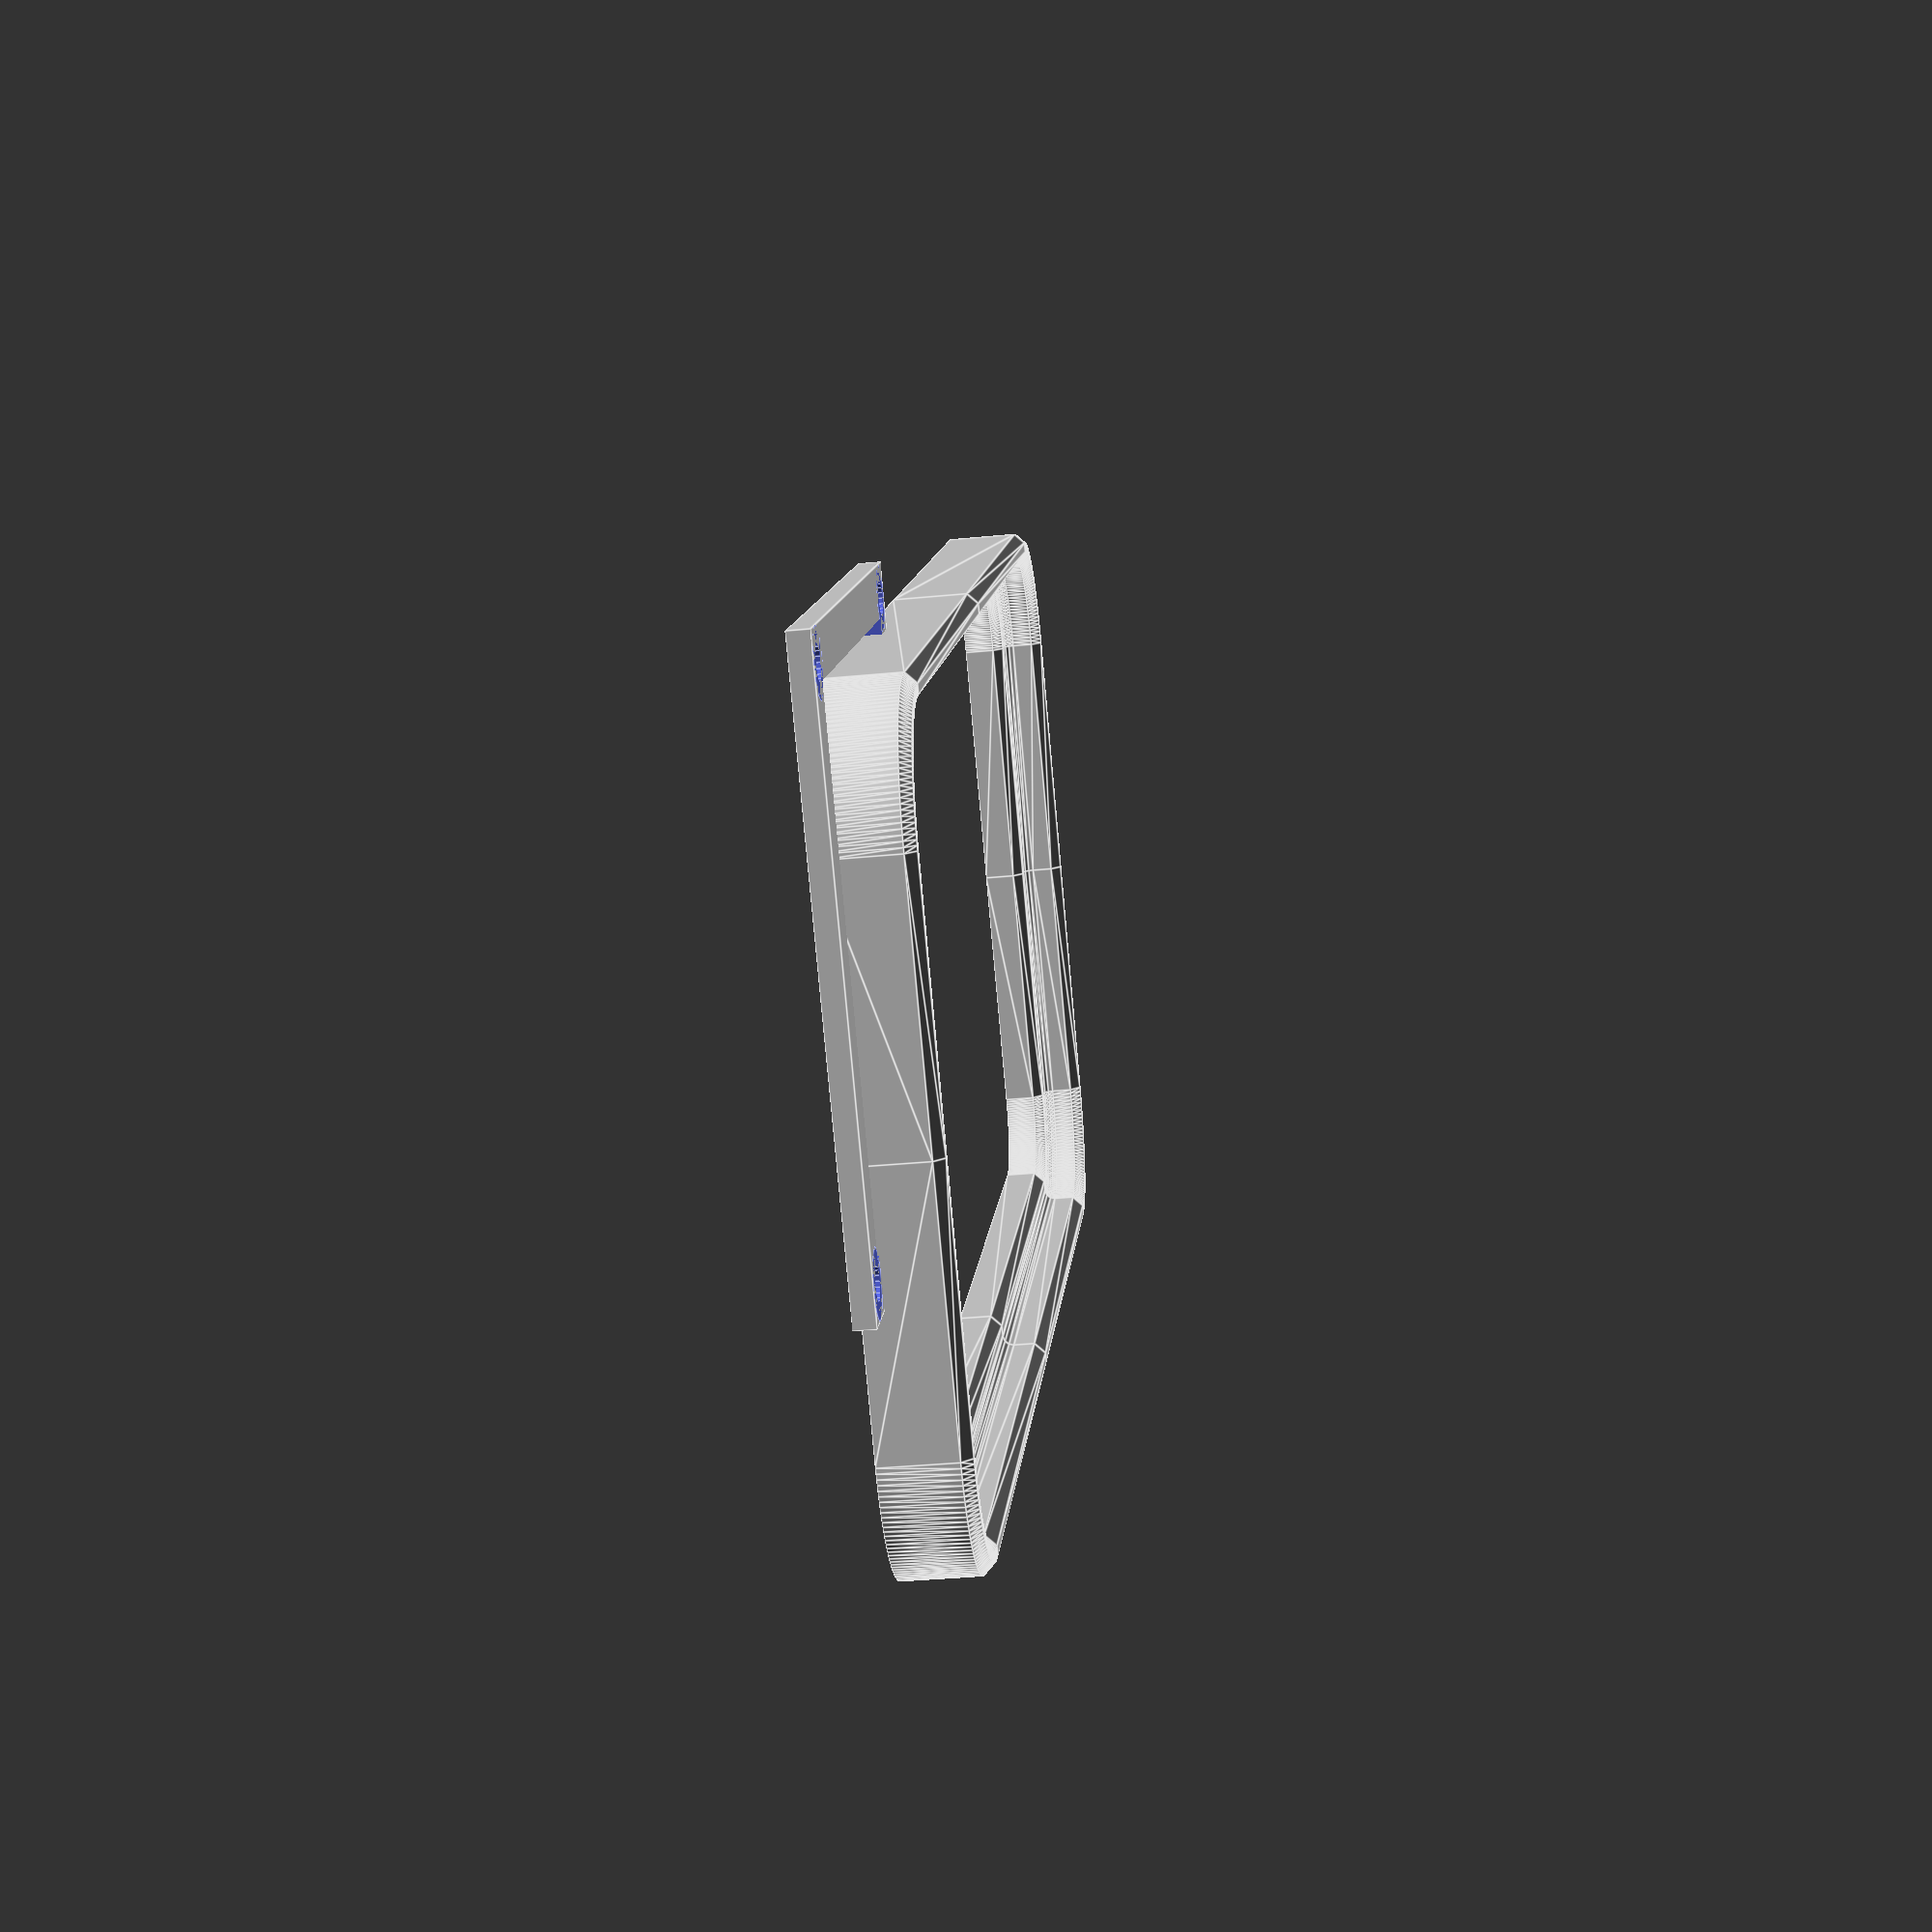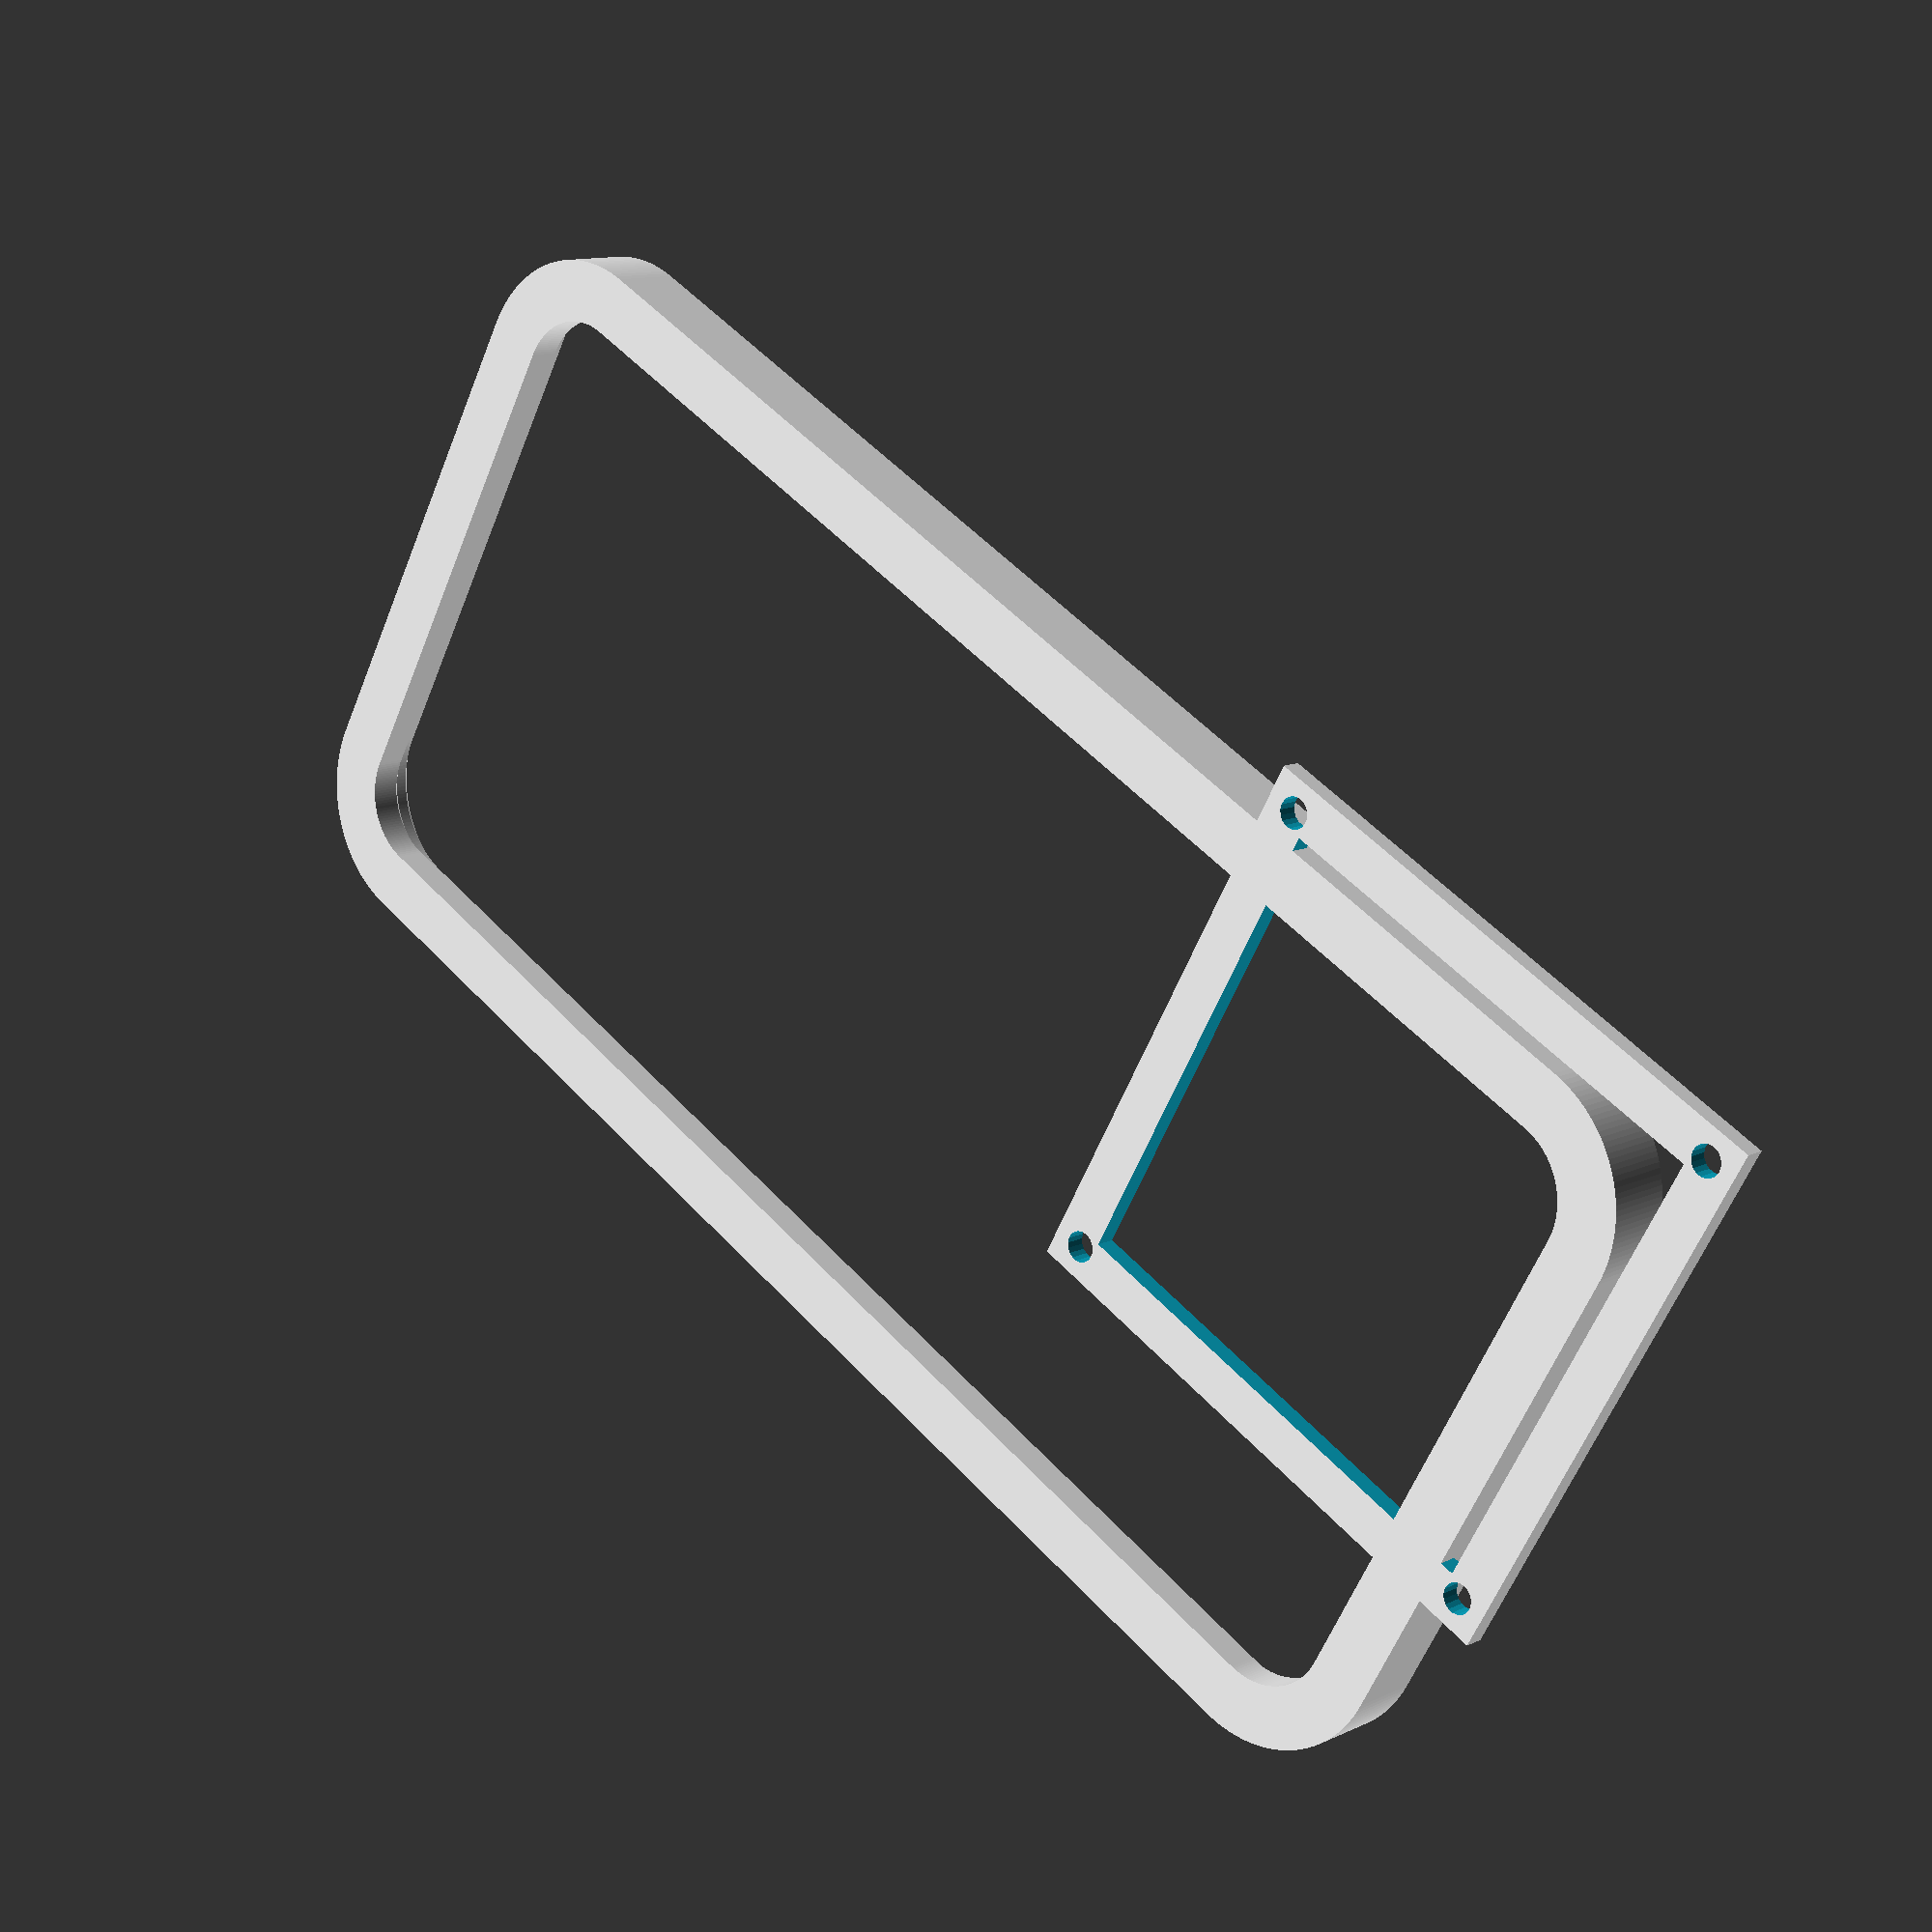
<openscad>
$fa=1/1;
$fs=1/2;
inner_square=[50,50];
outer_square=[150,150];
lip=1.6;
hor_wall=2;
vert_wall=3;
led_width=10;
film_space=1.6;
led_space=3;
led_dist=2;
d=3;
part="phone_holder";//[frame_outer,frame_spacer,frame_inner,led_holder,phone_holder,NOSTL_all]
if (part=="frame_outer") frame(outer_square,lip,hor_wall,vert_wall,film_space);
module frame(square,lip,hor_wall,vert_wall,thickness,d) {
  linear_extrude(height=hor_wall) difference() {
    square([square[0]+2*vert_wall,square[1]+2*vert_wall],center=true);
    square([square[0]-2*lip,square[1]-2*lip],center=true);
    for (hole=[for (i=[0.5,-0.5]) for (j=[0.5,-0.5])  [square[0]*i,square[1]*j]]) translate(hole) circle(d=d);
  }
    linear_extrude(height=thickness+hor_wall) difference() {
    square([square[0]+2*vert_wall,square[1]+2*vert_wall],center=true);
    square(square,center=true);
    for (hole=[for (i=[0.5,-0.5]) for (j=[0.5,-0.5])  [square[0]*i,square[1]*j]]) translate(hole) circle(d=d);
  }
}

module led_holder(outer_square,inner_square,vert_wall,lip,led_width,led_dist,d) {
  difference() {
    cube([outer_square[0]+2*vert_wall,outer_square[1]+2*vert_wall,hor_wall+lip],center=true);
    cube([inner_square[0]-2*lip,inner_square[1]-2*lip,hor_wall+lip+1],center=true);
  for (d=[0:led_width+led_dist:outer_square[0]/2-led_width/2]) for (m=[[0,0,0],[1,0,0]]) mirror(m)
   translate([d,0,hor_wall/2-lip/2]) rotate([90,0,0]) linear_extrude(height=outer_square[1]+2*vert_wall+1,center=true)
    polygon([[-led_width/2,0],[led_width/2,0],[0,led_width/2]]);
    for (hole=[for (i=[0.5,-0.5]) for (j=[0.5,-0.5])  [inner_square[0]*i,inner_square[1]*j]]) translate(hole)
     cylinder(d=d,h=hor_wall+lip+1,center=true);
    for (hole=[for (i=[0.5,-0.5]) for (j=[0.5,-0.5])  [outer_square[0]*i,outer_square[1]*j]]) translate(hole)
     cylinder(d=d,h=hor_wall+lip+1,center=true);
  }
}

module profile(wall,elevetion,phone_h,chamfer,fillet) {
  difference() {
    polygon([[0,0],[2*wall,0],[2*wall,elevetion+phone_h/2-chamfer],[2*wall-chamfer,elevetion+phone_h/2],
             [wall+chamfer,elevetion+phone_h/2],[wall,elevetion+phone_h/2-chamfer],[wall,elevetion+chamfer],[wall-chamfer,elevetion],
             [chamfer,elevetion],[0,elevetion-chamfer]]);
    translate([wall-fillet,elevetion+fillet])circle(r=fillet);
  }
}

module phone_frame(width,height,thickness,larger_r,smaller_r,wall,elevetion){
  for (i=[0,1], j=[0,1]) mirror([i,0,0]) mirror([0,j,0]) 
  {
    translate([width/2-larger_r,height/2-larger_r])rotate_extrude(angle=90) 
    translate([larger_r-wall,0]) profile(wall,elevetion,thickness,smaller_r,smaller_r);
    translate([width/2-larger_r,height/2-larger_r]) rotate([90,0,0]) linear_extrude(height=height/2-larger_r,convexity=3)
    translate([larger_r-wall,0]) profile(wall,elevetion,thickness,smaller_r,smaller_r);
    translate([0,height/2-larger_r]) rotate([90,0,90]) linear_extrude(height=width/2-larger_r,convexity=3)
    translate([larger_r-wall,0]) profile(wall,elevetion,thickness,smaller_r,smaller_r);
  }
}

module phone_holder() {
  difference() {
    union() {
      difference() {
        translate([0,0,hor_wall/2]) cube([inner_square[0]+2*vert_wall,inner_square[1]+2*vert_wall,hor_wall],center=true);
        translate([0,0,hor_wall/2]) cube([inner_square[0]-2*lip,inner_square[1]-2*lip,hor_wall+1],center=true);
      }
      translate([-16,-55,0])phone_frame(width=70,height=148,thickness=8,larger_r=10,smaller_r=vert_wall/3,wall=vert_wall,elevetion=2*hor_wall);
    }
    for (hole=[for (i=[0.5,-0.5]) for (j=[0.5,-0.5])  [inner_square[0]*i,inner_square[1]*j]]) translate(hole) {
      cylinder(d=d,h=hor_wall+lip+1,center=true);
      translate([0,0,hor_wall]) cylinder(d=2*d,h=100);
    }
  }
}

if (part=="phone_holder") phone_holder();
if (part=="led_holder") led_holder(outer_square,inner_square,vert_wall,lip,led_width,led_dist,d);
if (part=="NOSTL_all") {
  frame(outer_square,lip,hor_wall,vert_wall,film_space,d);
  translate([0,0,hor_wall+film_space+1]) frame(outer_square,lip,hor_wall,vert_wall,led_space,d);
  translate([0,0,hor_wall+film_space+1+2*hor_wall+2*led_space]) mirror([0,0,1]) led_holder(outer_square,inner_square,vert_wall,lip,led_width,led_dist,d);
  translate([0,0,hor_wall+film_space+1+2*hor_wall+2*led_space+2*hor_wall+2*film_space]) mirror([0,0,1]) frame(inner_square,lip,hor_wall,vert_wall,film_space,d);
  translate([0,0,hor_wall+film_space+1+2*hor_wall+2*led_space+2*hor_wall+2*film_space+1]) phone_holder();
}
</openscad>
<views>
elev=218.4 azim=41.7 roll=263.1 proj=p view=edges
elev=348.4 azim=240.9 roll=221.6 proj=p view=solid
</views>
